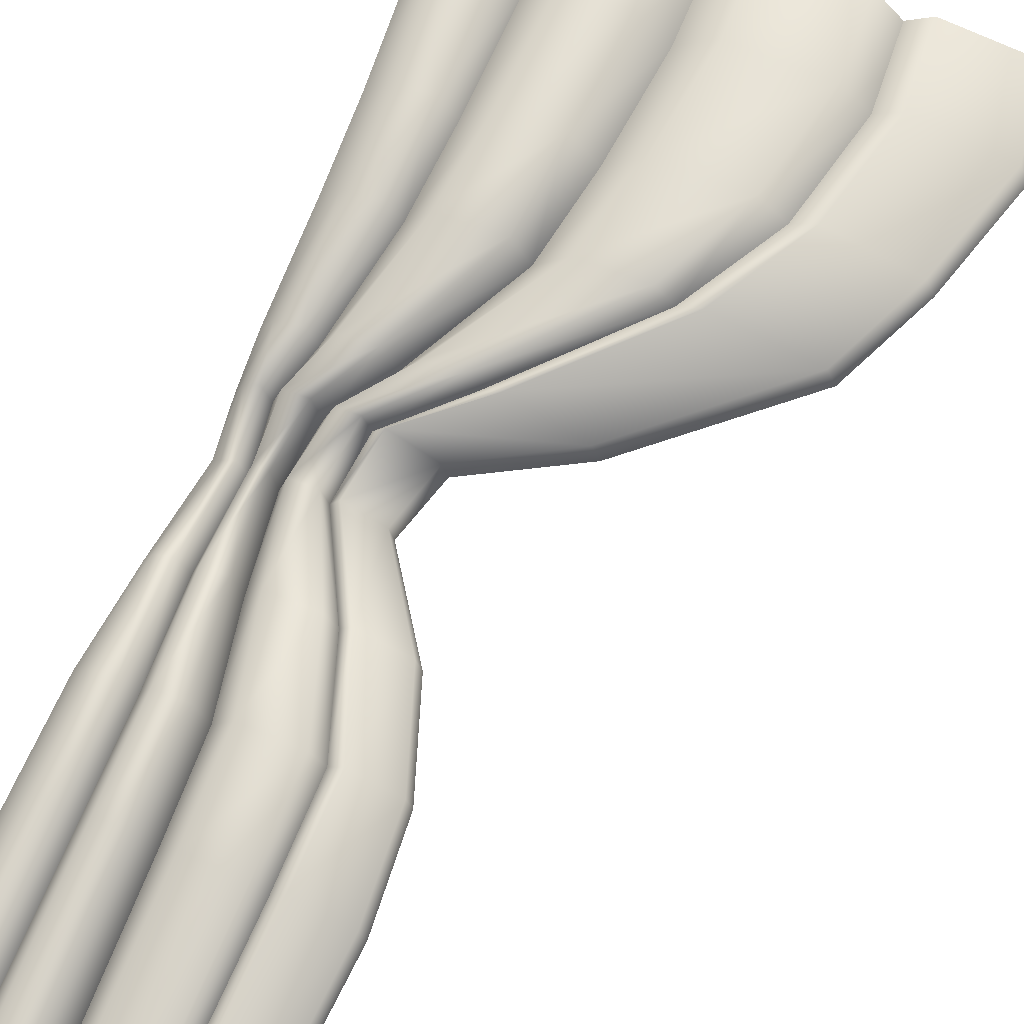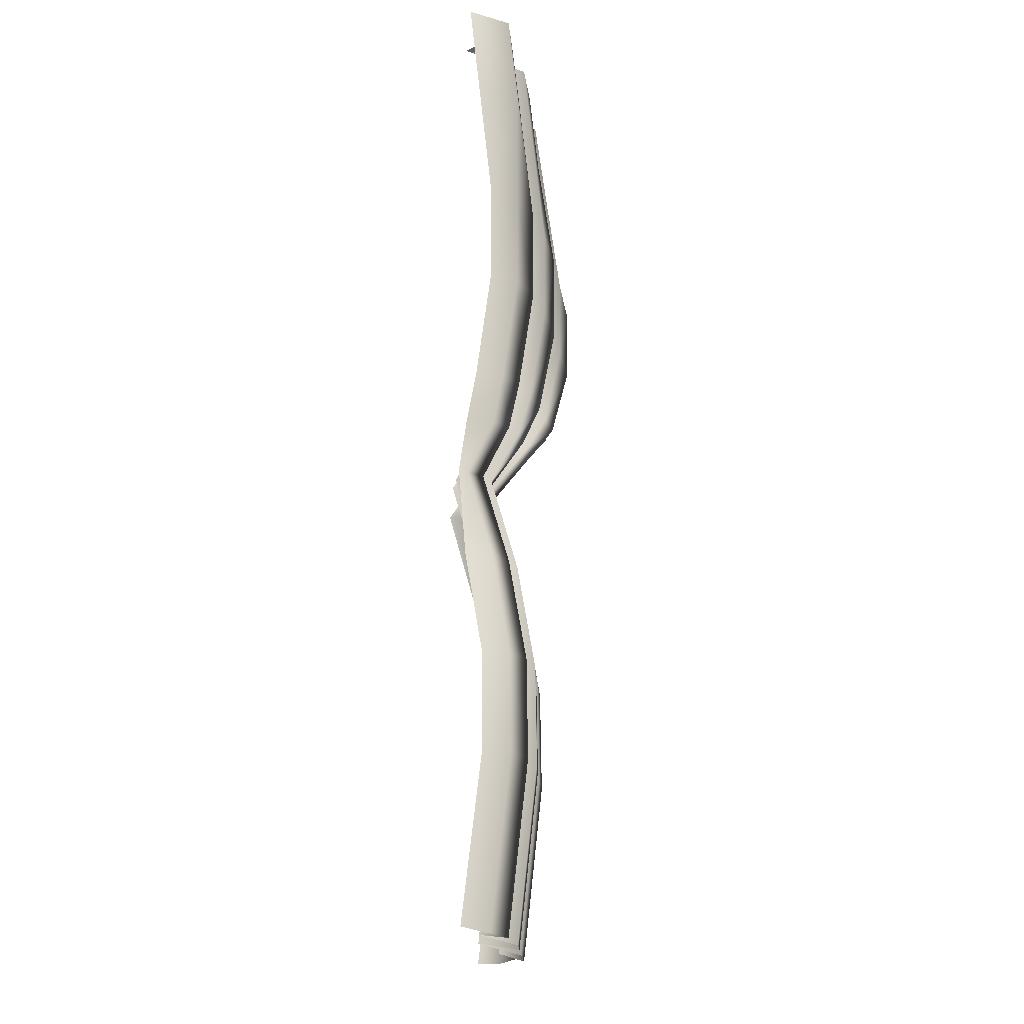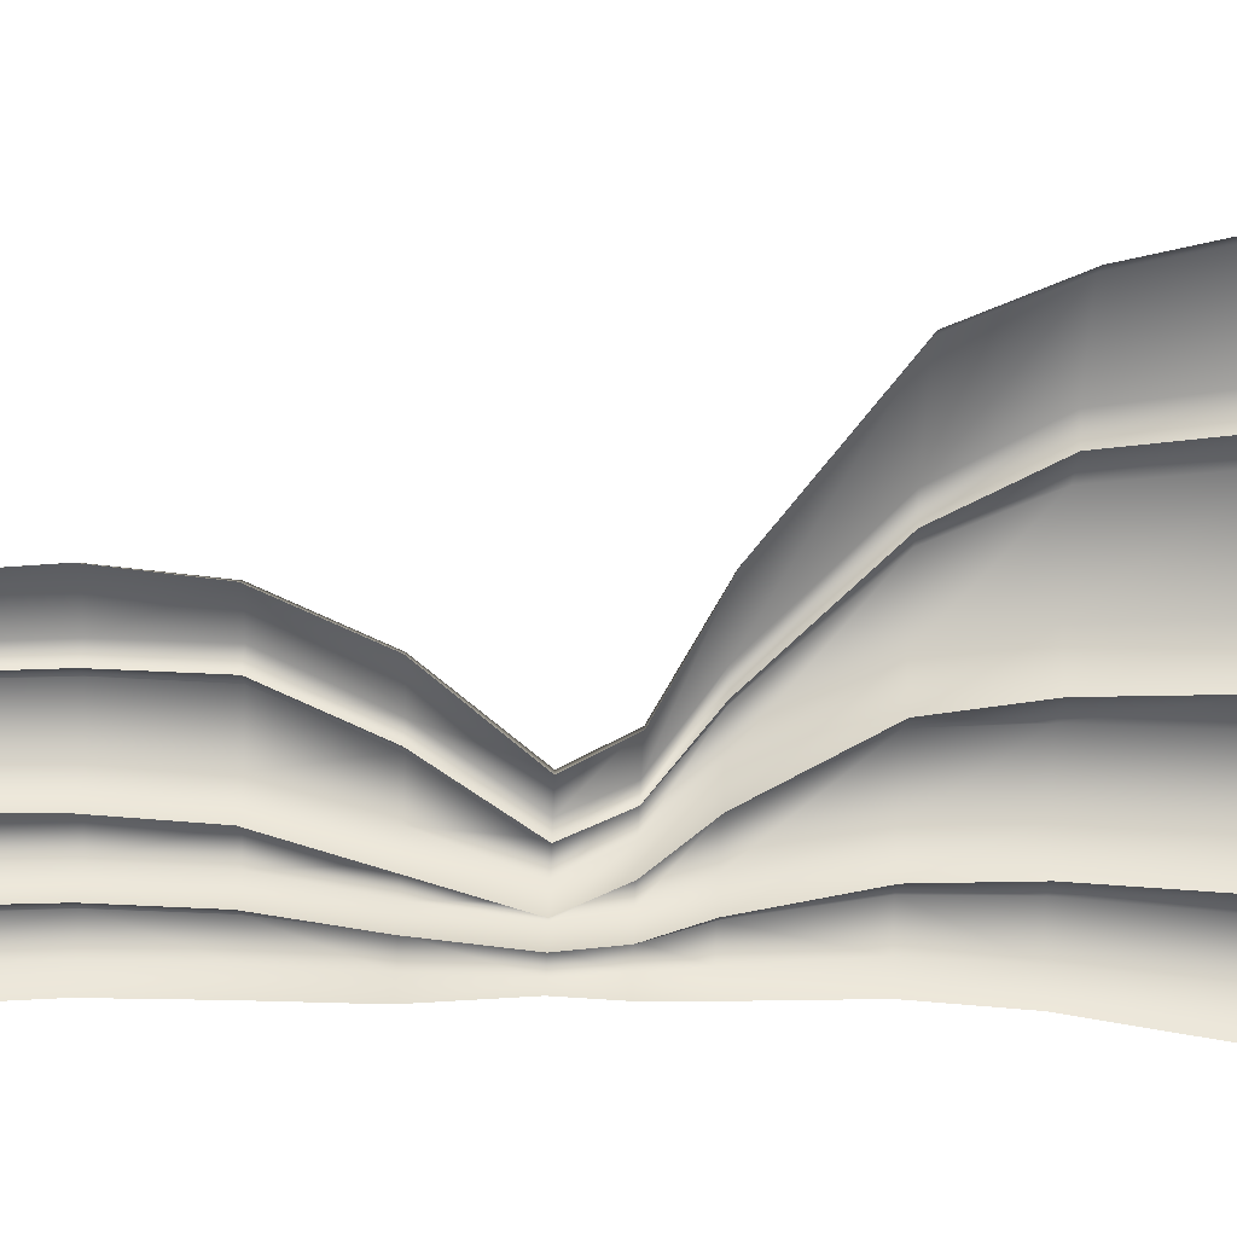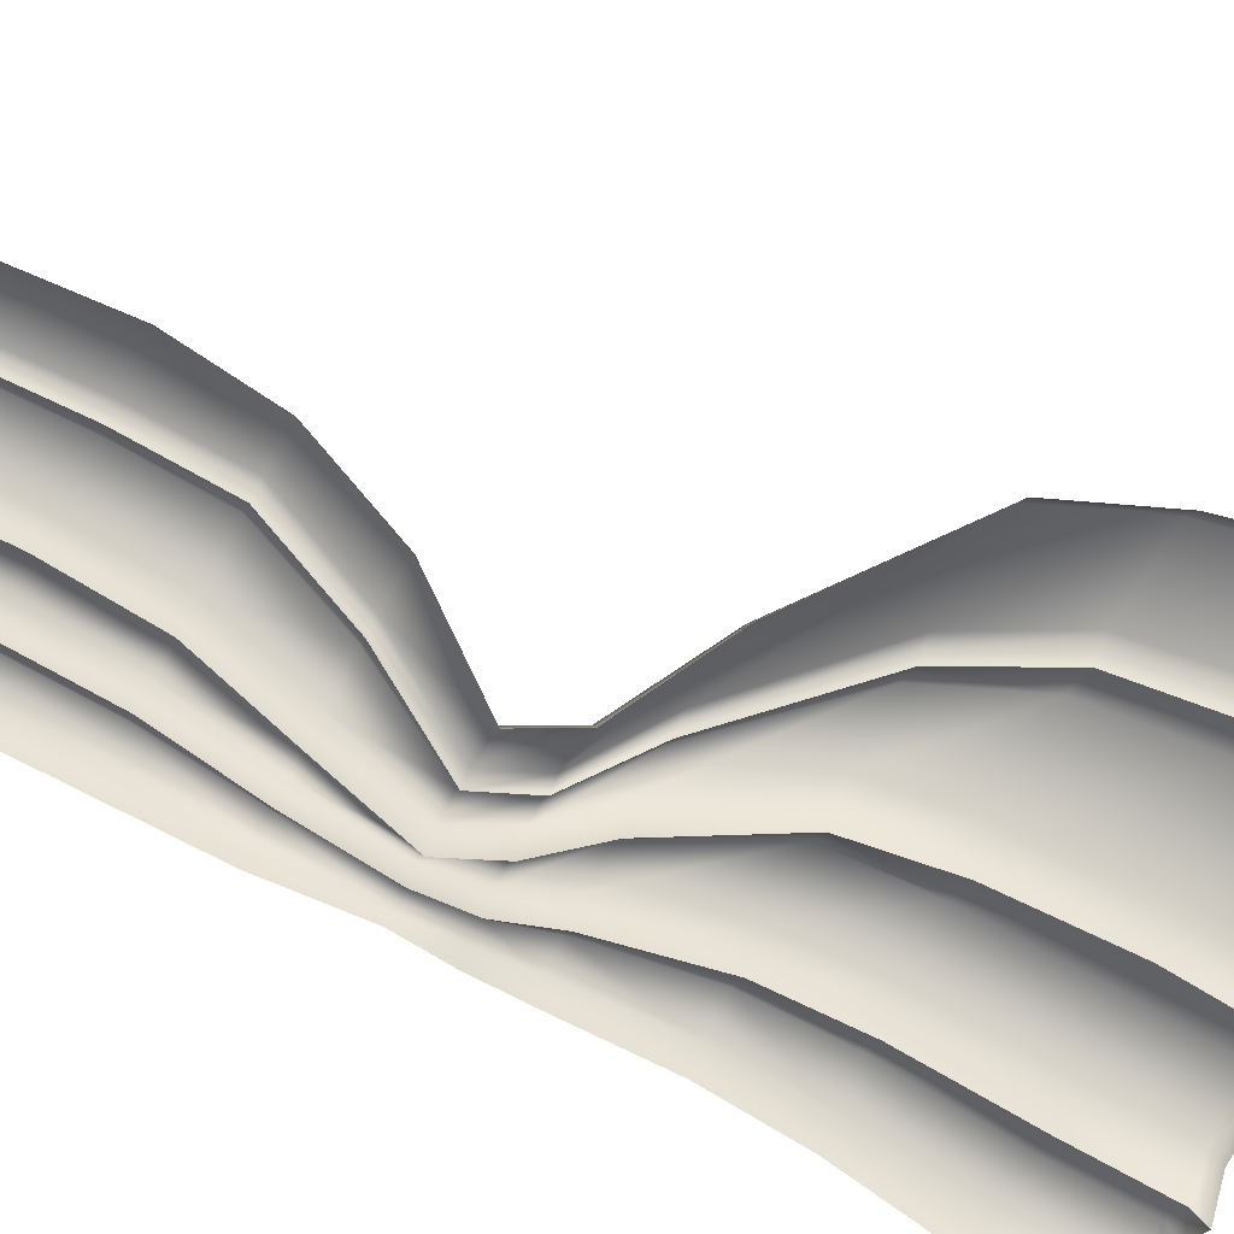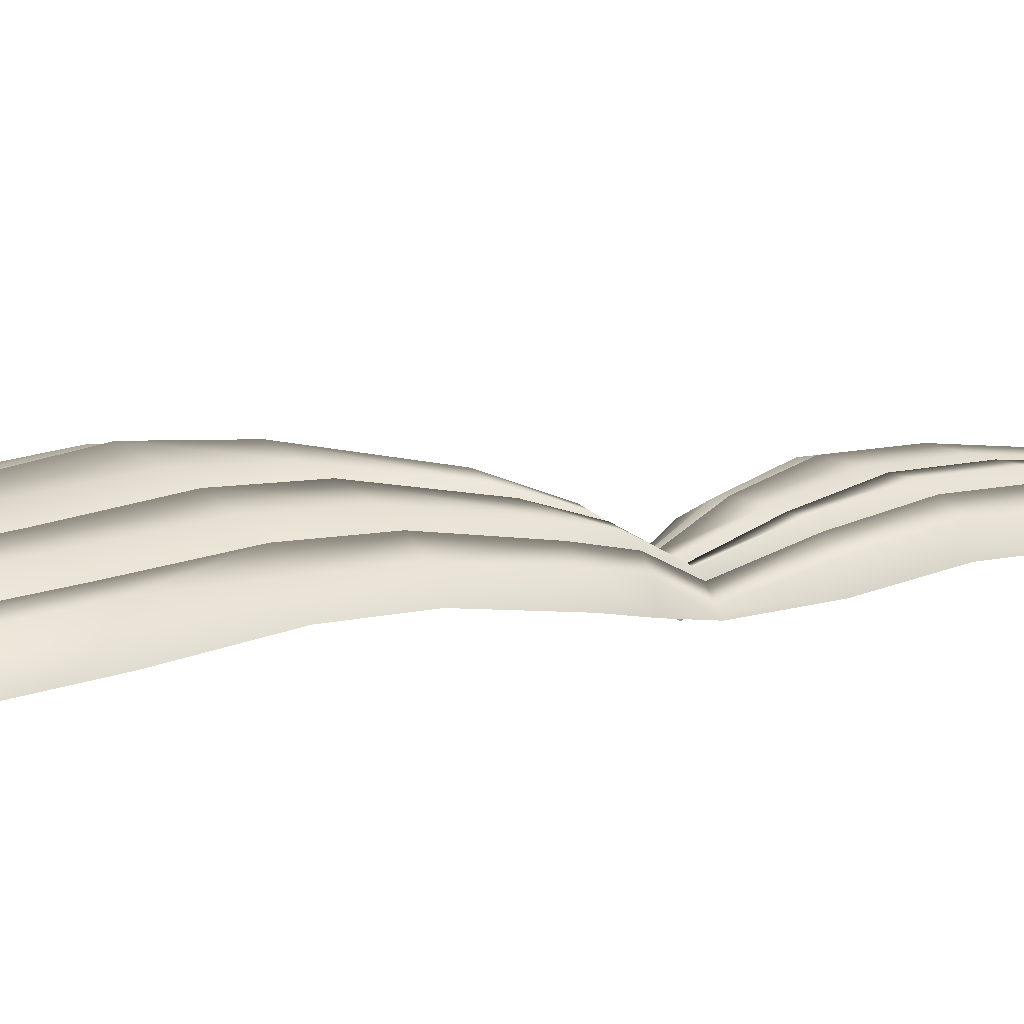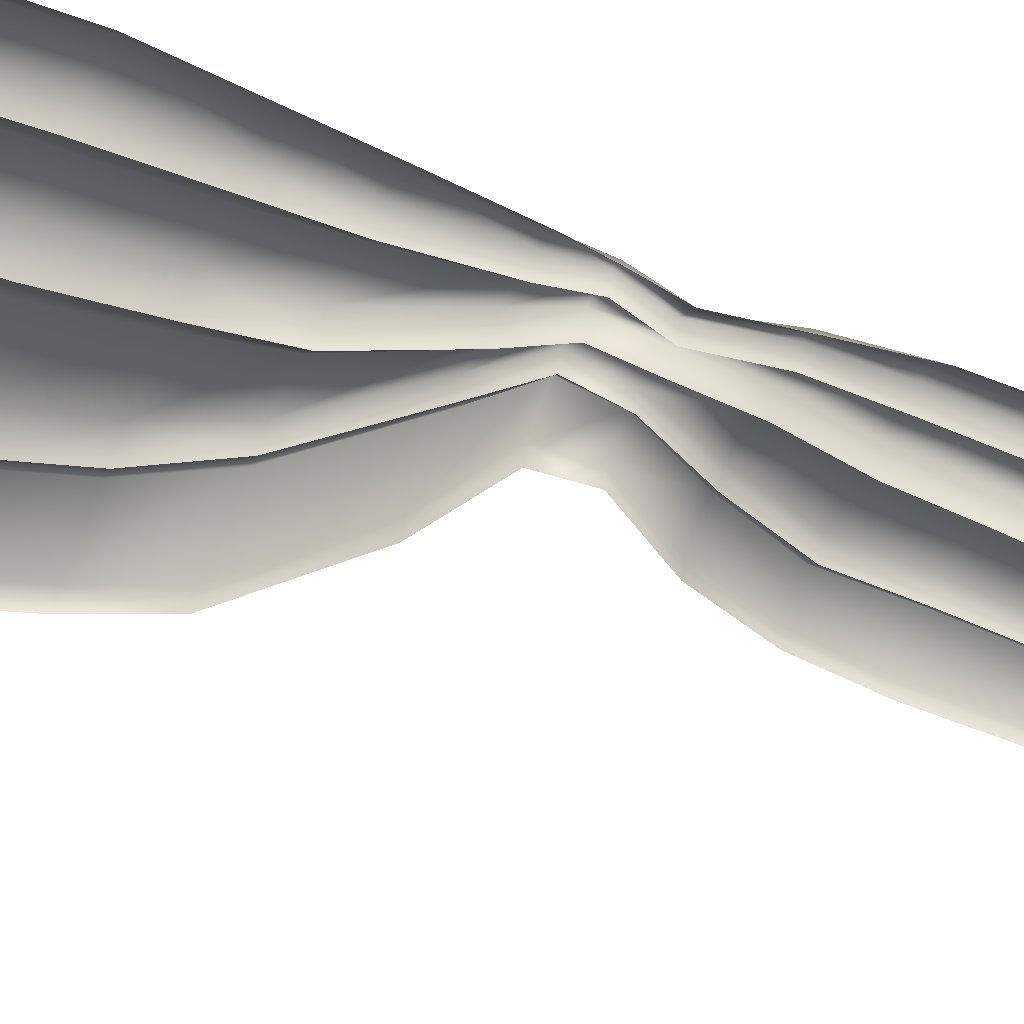
<metadata>
{"format":"obj","ext":"obj","renderer":"f3d","projection":"perspective","resolution":1024,"background":"white","views":[{"elev":71.3,"azim":22.3,"up":"+Z"},{"elev":-19.5,"azim":-87.0,"up":"+Y"},{"elev":-75.2,"azim":87.4,"up":"+Z"},{"elev":-77.8,"azim":60.9,"up":"+Z"},{"elev":10.2,"azim":-119.4,"up":"+Z"},{"elev":-56.9,"azim":-114.5,"up":"+Z"}]}
</metadata>
<code>
v -51.35 -196.5 -3.471
v 2.224 -197.2 -3.978
v -15.56 -106 -9.222
v -44.65 -106 -5.07
v 8.736 -85.35 -2.116
v -45.74 -85.35 -1.608
v 45.35 -44.81 3.662
v -46.29 -44.81 1.277
v -3.171 -124.3 -3.978
v -47.2 -124.3 -3.471
v 25.35 0 -4.191
v 21.84 -44.81 9.924
v -10.37 -85.35 7.742
v -25.67 -106 -4.154
v -16.05 -124.3 1.089
v -10.65 -196.5 1.089
v -5.565 0 -3.601
v -7.632 -44.81 5.725
v -23.18 -85.35 2.84
v -34.05 -106 -7.165
v -31.05 -124.3 -1.921
v -26.79 -196.5 -1.921
v -29.44 0 -5.486
v -30.4 -44.81 3.839
v -35.9 -85.35 0.9549
v -38.76 -106 -6.151
v -39.26 -124.3 -0.9076
v -39.26 -196.6 -0.9076
v -49.52 -163.7 0.1757
v -38.18 -163.7 2.739
v -26.47 -163.7 1.725
v -9.098 -163.7 4.735
v 5.215 -163.7 -0.3321
v -23.61 0 2.297
v -24.84 -44.81 11.62
v -32.95 -85.35 8.737
v -37.61 -106 0.9237
v -37.26 -124.3 6.167
v -35.32 -163.7 9.813
v -36.22 -198.1 6.167
v -42.21 -197.5 4.725
v -40.95 -163.7 8.371
v -41.2 -124.3 4.725
v -40.2 -106 -0.518
v -38.3 -85.35 6.588
v -34.28 -44.81 9.472
v -33.95 0 0.1471
v 1.624 0 3.76
v -0.777 -44.81 14.2
v -19.37 -85.35 11.31
v -32.1 -106 0.8698
v -27.56 -124.3 6.113
v -22.43 -163.7 9.759
v -23.04 -198.4 6.113
v -28.99 -198.1 6.098
v -28.53 -163.7 9.744
v -32.5 -124.3 6.098
v -34.87 -106 0.8545
v -25.85 -85.35 10.35
v -13.13 -44.81 13.23
v -11.96 0 3.098
v 29.96 0 0.521
v 26.24 -44.81 13.74
v -6.799 -85.35 10.86
v -23.78 -106 -0.144
v -13.64 -124.3 5.099
v -6.421 -163.7 8.745
v -8.243 -197.2 5.099
v -12.97 -198.4 6.21
v -11.59 -163.7 9.856
v -18.2 -124.3 6.21
v -26.88 -106 0.9669
v -12.73 -85.35 12.59
v 16.41 -44.81 15.48
v 19.7 0 2.048
v -45.48 -95.56 -3.471
v -40.68 -95.56 4.725
v -39.13 -95.56 -0.9076
v -37.16 -95.56 6.525
v -32.49 -95.56 7.305
v -31.07 -95.56 -0.4572
v -28.75 -95.56 7.799
v -24.4 -95.56 8.492
v -22.96 -95.56 3.509
v -20.76 -95.56 7.066
v -11.16 -95.56 -3.978
v -45.53 -63.52 1.257
v -34.98 -63.52 9.453
v -31.57 -63.52 3.82
v -26.93 -63.52 11.6
v -14.65 -63.52 13.22
v -11.04 -63.52 5.705
v -5.233 -63.52 14.18
v 7.744 -63.52 15.46
v 11.33 -63.52 10.61
v 15.61 -63.52 13.72
v 36.82 -63.52 3.643
v -48.48 -20.91 -1.255
v -34.64 -20.91 6.941
v -30.17 -20.91 1.308
v -24.12 -20.91 9.09
v -11.97 -20.91 9.891
v -5.42 -20.91 3.193
v 2.032 -20.91 11.07
v 20.82 -20.91 10.76
v 26.62 -20.91 4.838
v 31.4 -20.91 9.132
v 52.18 -20.91 1.13
v -48.84 -144.1 -0.08885
v -40.73 -144.1 8.107
v -38.11 -144.1 2.474
v -35.4 -144.1 9.549
v -28.97 -144.1 9.479
v -27.02 -144.1 1.46
v -22.83 -144.1 9.495
v -11.59 -144.1 9.592
v -9.005 -144.1 4.471
v -6.177 -144.1 8.481
v 3.826 -144.1 -0.5967
v -48.2 -197.5 1.741
v -46.57 -163.7 5.387
v -46.05 -144.1 5.123
v -45.13 -124.3 1.741
v -43.12 -106 -3.502
v -43.82 -95.56 1.741
v -43.18 -85.35 3.604
v -41.9 -63.52 6.469
v -42.16 -44.81 6.488
v -43.71 -20.91 6.628
v -43.11 0 -2.837
v 50.23 -2.225 -0.8492
v 30.11 -2.225 5.528
v 25.48 -2.225 0.8608
v 19.82 -2.225 7.066
v 1.668 -2.225 8.629
v -5.55 -2.225 1.213
v -11.96 -2.225 7.912
v -23.66 -2.225 7.111
v -29.52 -2.225 -0.6719
v -34.03 -2.225 4.961
v -43.18 -2.225 4.648
v -47.99 -2.225 -3.235
v 1.19 -197.2 0.6594
v 4.066 -163.7 4.306
v 2.838 -144.1 4.041
v -4.205 -124.3 0.6594
v -16.37 -106 -4.584
v -12.11 -95.56 0.8537
v 7.201 -85.35 2.907
v 34.98 -63.52 8.665
v 43.46 -44.81 8.685
v 50.12 -20.91 5.948
v 48.24 -2.225 3.808
v 48.02 0 -1.025
f 118 145 146 66
f 85 148 149 64
f 96 150 151 63
f 107 152 153 132
f 66 146 147 65
f 104 105 134 135
f 93 94 74 49
f 82 83 73 50
f 52 71 72 51
f 115 116 71 52
f 101 102 137 138
f 90 91 60 35
f 79 80 59 36
f 38 57 58 37
f 112 113 57 38
f 98 129 141 142
f 87 127 128 8
f 76 125 126 6
f 10 123 124 4
f 109 122 123 10
f 1 120 121 29
f 40 55 56 39
f 54 69 70 53
f 68 143 144 67
f 100 101 138 139
f 89 90 35 24
f 78 79 36 25
f 27 38 37 26
f 111 112 38 27
f 28 40 39 30
f 41 28 30 42
f 43 110 111 27
f 44 43 27 26
f 45 77 78 25
f 46 88 89 24
f 140 99 100 139
f 103 104 135 136
f 92 93 49 18
f 81 82 50 19
f 21 52 51 20
f 114 115 52 21
f 22 54 53 31
f 55 22 31 56
f 57 113 114 21
f 58 57 21 20
f 59 80 81 19
f 60 91 92 18
f 137 102 103 136
f 106 107 132 133
f 95 96 63 12
f 84 85 64 13
f 15 66 65 14
f 117 118 66 15
f 16 68 67 32
f 69 16 32 70
f 71 116 117 15
f 72 71 15 14
f 73 83 84 13
f 74 94 95 12
f 134 105 106 133
f 4 124 125 76
f 78 77 44 26
f 26 37 79 78
f 37 58 80 79
f 81 80 58 20
f 20 51 82 81
f 51 72 83 82
f 84 83 72 14
f 14 65 85 84
f 65 147 148 85
f 6 126 127 87
f 89 88 45 25
f 25 36 90 89
f 36 59 91 90
f 92 91 59 19
f 19 50 93 92
f 50 73 94 93
f 95 94 73 13
f 13 64 96 95
f 64 149 150 96
f 8 128 129 98
f 100 99 46 24
f 24 35 101 100
f 35 60 102 101
f 103 102 60 18
f 18 49 104 103
f 49 74 105 104
f 106 105 74 12
f 12 63 107 106
f 63 151 152 107
f 29 121 122 109
f 111 110 42 30
f 30 39 112 111
f 39 56 113 112
f 114 113 56 31
f 31 53 115 114
f 53 70 116 115
f 117 116 70 32
f 32 67 118 117
f 67 144 145 118
f 120 41 42 121
f 122 121 42 110
f 123 122 110 43
f 124 123 43 44
f 125 124 44 77
f 126 125 77 45
f 127 126 45 88
f 128 127 88 46
f 129 128 46 99
f 141 129 99 140
f 132 153 154 62
f 133 132 62 11
f 75 134 133 11
f 135 134 75 48
f 136 135 48 17
f 61 137 136 17
f 138 137 61 34
f 139 138 34 23
f 47 140 139 23
f 130 141 140 47
f 142 141 130
f 143 2 33 144
f 145 144 33 119
f 146 145 119 9
f 147 146 9 3
f 148 147 3 86
f 149 148 86 5
f 150 149 5 97
f 151 150 97 7
f 152 151 7 108
f 153 152 108 131
f 154 153 131

</code>
